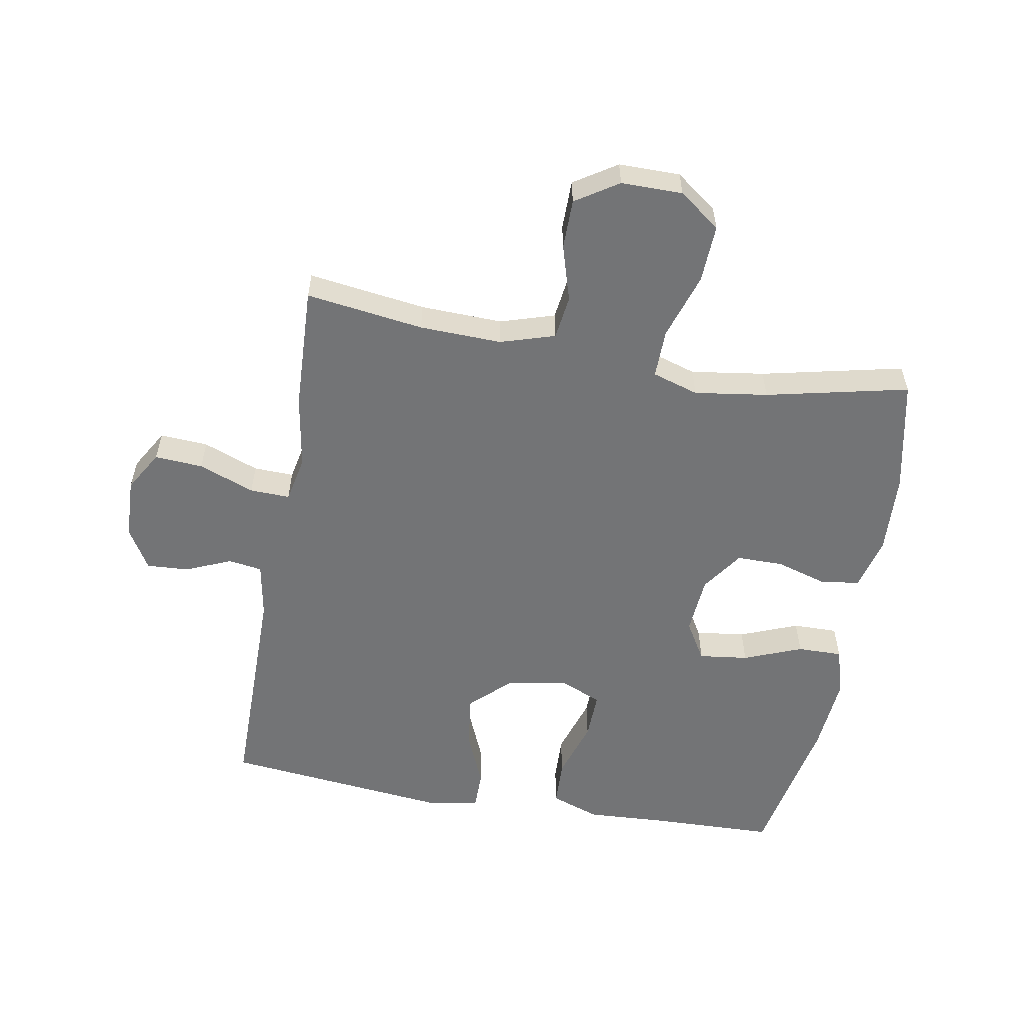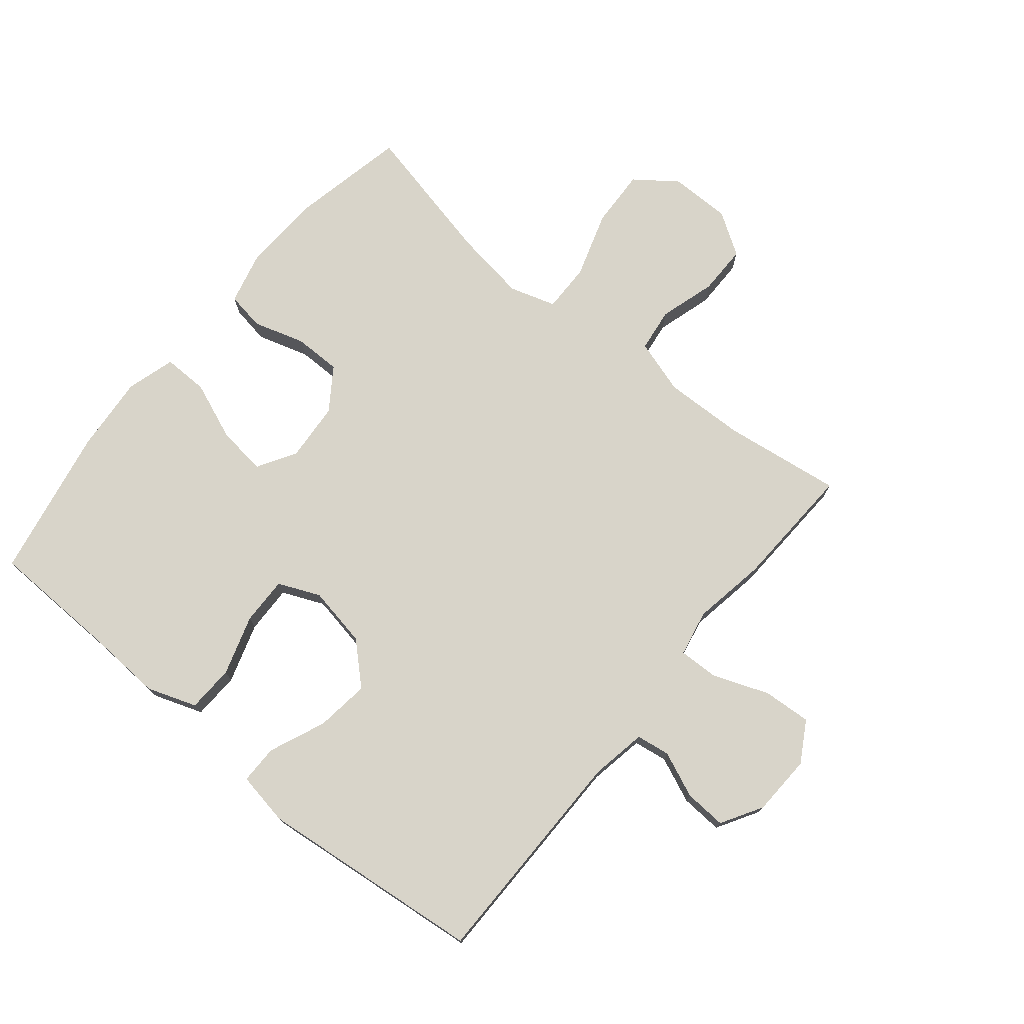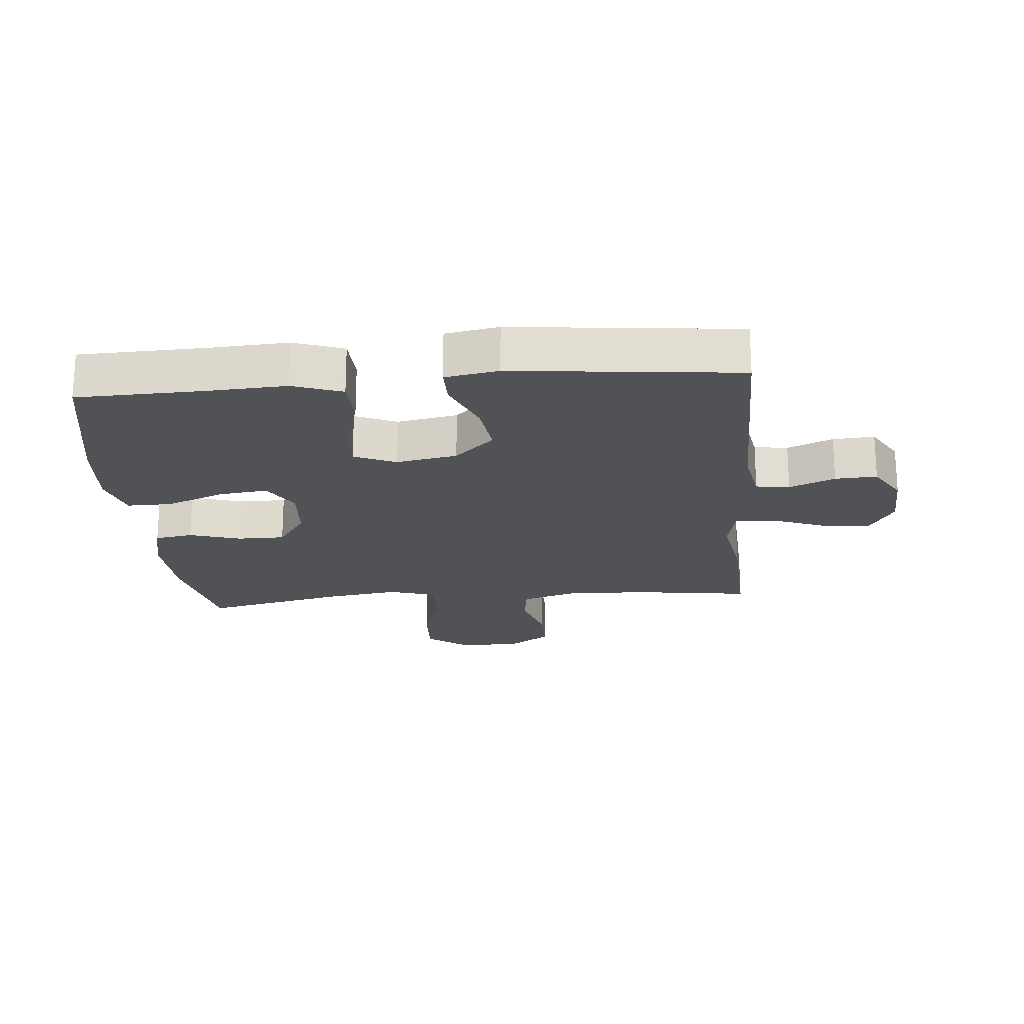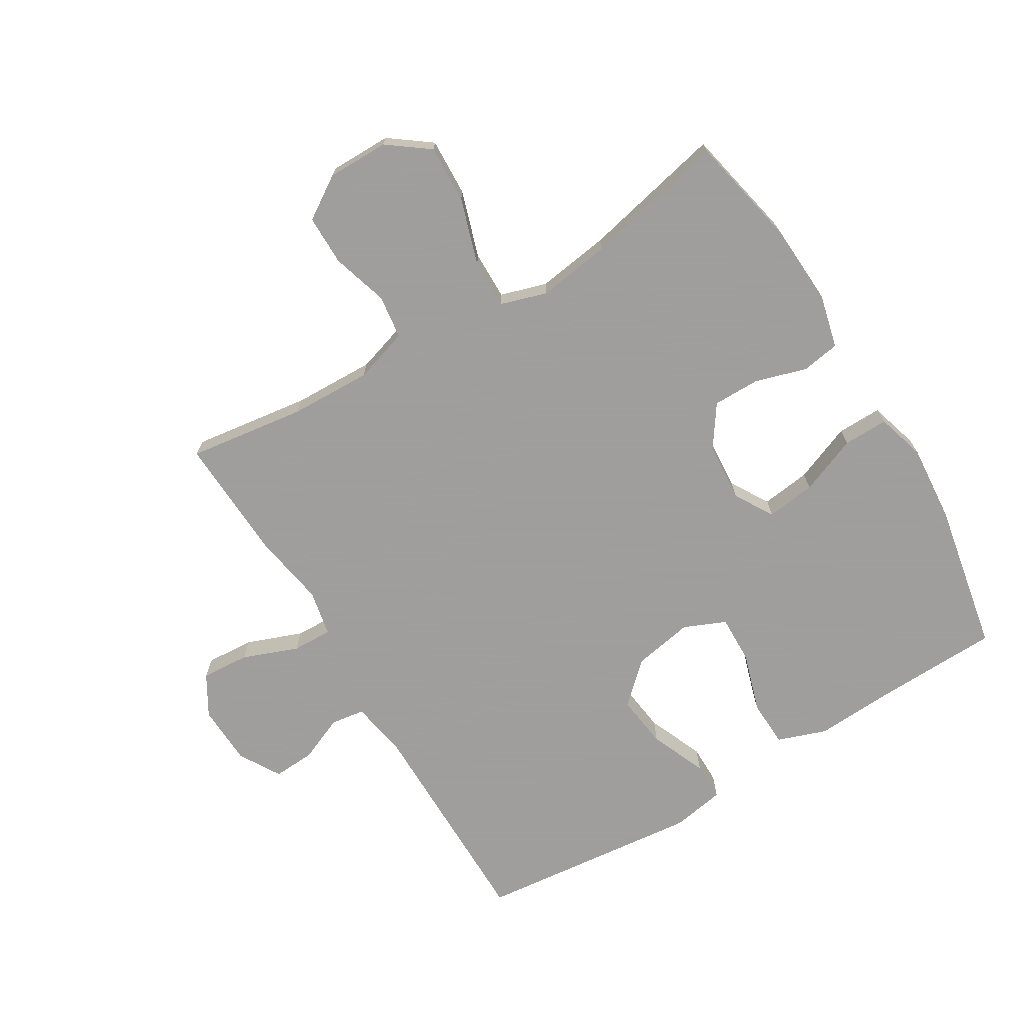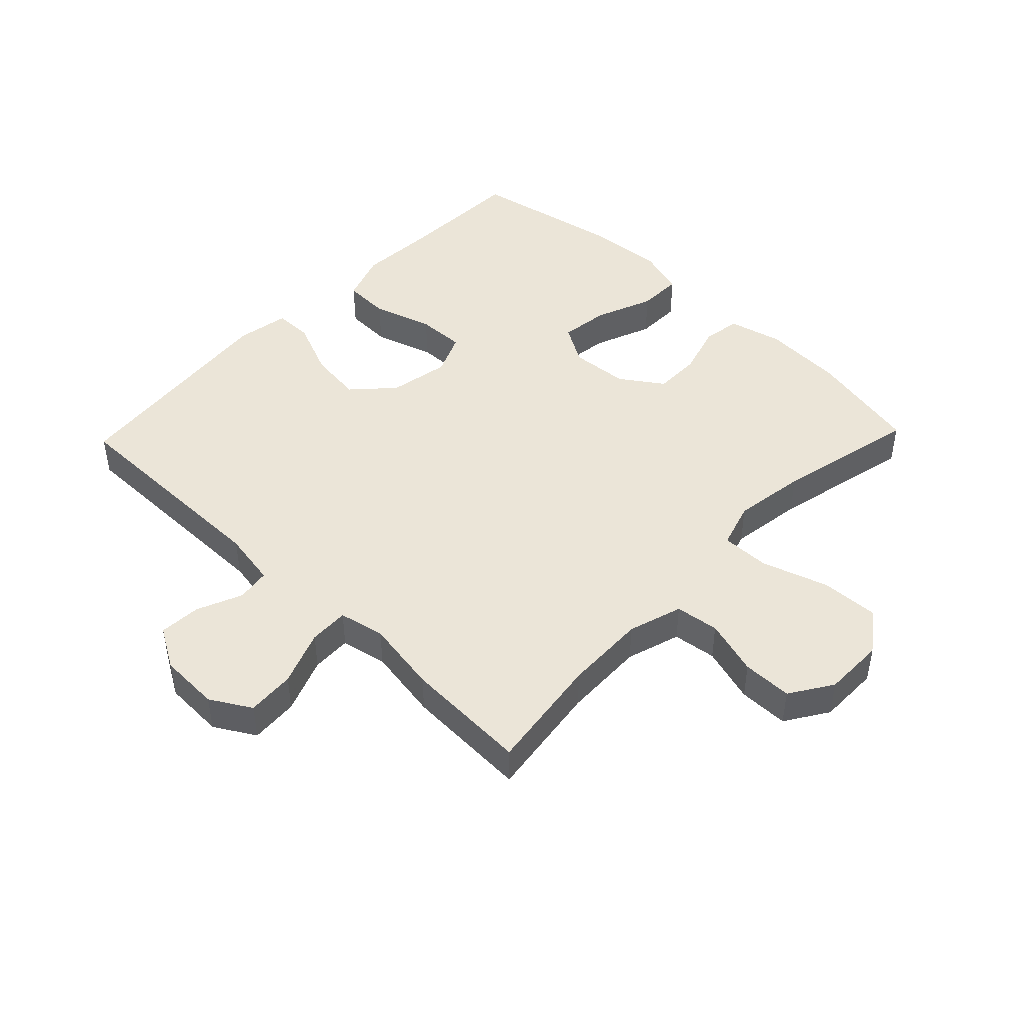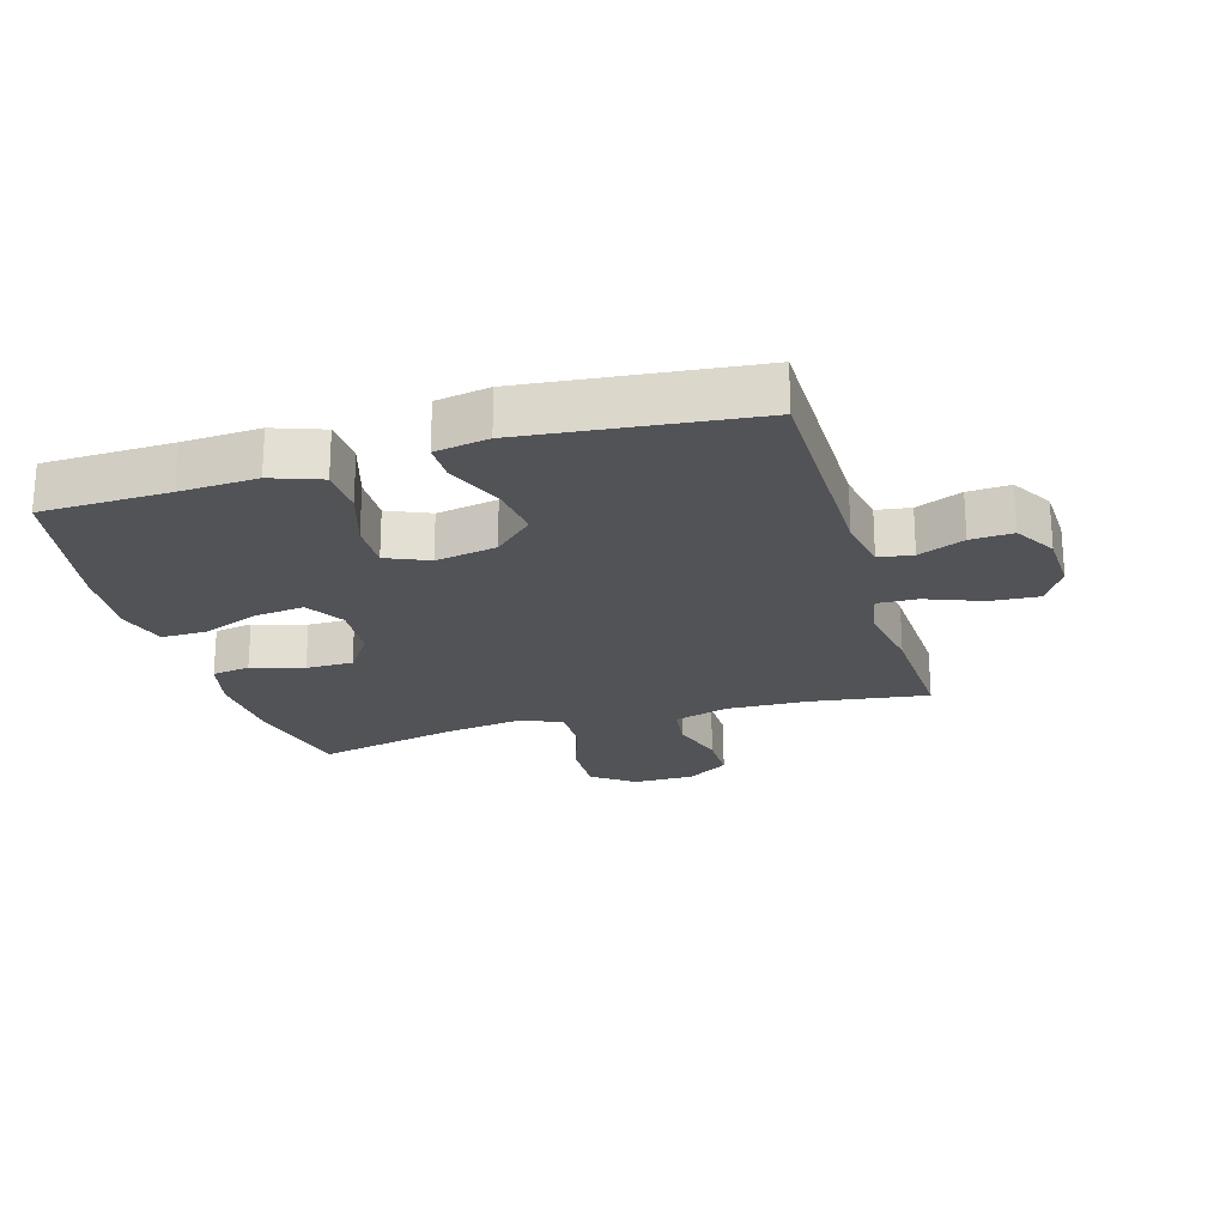
<metadata>
{"format":"obj","ext":"obj","renderer":"f3d","projection":"perspective","resolution":1024,"background":"white","views":[{"elev":-56.2,"azim":79.9,"up":"+Y"},{"elev":75.2,"azim":-50.6,"up":"+Y"},{"elev":-20.9,"azim":-85.0,"up":"+Y"},{"elev":-71.1,"azim":121.1,"up":"+Y"},{"elev":45.8,"azim":43.8,"up":"+Y"},{"elev":-22.2,"azim":-73.7,"up":"+Y"}]}
</metadata>
<code>
v 0.5 0.07 -0.5
v 0.319 0.07 -0.538
v 0.19 0.07 -0.545
v 0.104 0.07 -0.524
v 0.094 0.07 -0.463
v 0.119 0.07 -0.38
v 0.119 0.07 -0.305
v 0.052 0.07 -0.259
v -0.042 0.07 -0.252
v -0.104 0.07 -0.289
v -0.094 0.07 -0.368
v -0.057 0.07 -0.461
v -0.056 0.07 -0.533
v -0.134 0.07 -0.556
v -0.258 0.07 -0.546
v -0.5 0.07 -0.5
v -0.506 0.07 -0.296
v -0.513 0.07 -0.173
v -0.485 0.07 -0.094
v -0.41 0.07 -0.091
v -0.314 0.07 -0.121
v -0.237 0.07 -0.123
v -0.208 0.07 -0.056
v -0.226 0.07 0.041
v -0.285 0.07 0.104
v -0.371 0.07 0.093
v -0.461 0.07 0.055
v -0.523 0.07 0.055
v -0.538 0.07 0.14
v -0.5 0.07 0.5
v -0.141 0.07 0.501
v -0.052 0.07 0.517
v -0.044 0.07 0.571
v -0.075 0.07 0.644
v -0.079 0.07 0.711
v -0.013 0.07 0.75
v 0.084 0.07 0.754
v 0.149 0.07 0.716
v 0.144 0.07 0.639
v 0.11 0.07 0.55
v 0.108 0.07 0.486
v 0.182 0.07 0.471
v 0.3 0.07 0.491
v 0.5 0.07 0.5
v 0.474 0.07 0.312
v 0.47 0.07 0.181
v 0.497 0.07 0.094
v 0.567 0.07 0.085
v 0.657 0.07 0.112
v 0.737 0.07 0.112
v 0.781 0.07 0.044
v 0.781 0.07 -0.054
v 0.732 0.07 -0.12
v 0.639 0.07 -0.116
v 0.533 0.07 -0.082
v 0.455 0.07 -0.081
v 0.432 0.07 -0.155
v 0.449 0.07 -0.272
v 0.5 0 -0.5
v 0.319 0 -0.538
v 0.19 0 -0.545
v 0.104 0 -0.524
v 0.094 0 -0.463
v 0.119 0 -0.38
v 0.119 0 -0.305
v 0.052 0 -0.259
v -0.042 0 -0.252
v -0.104 0 -0.289
v -0.094 0 -0.368
v -0.057 0 -0.461
v -0.056 0 -0.533
v -0.134 0 -0.556
v -0.258 0 -0.546
v -0.5 0 -0.5
v -0.506 0 -0.296
v -0.513 0 -0.173
v -0.485 0 -0.094
v -0.41 0 -0.091
v -0.314 0 -0.121
v -0.237 0 -0.123
v -0.208 0 -0.056
v -0.226 0 0.041
v -0.285 0 0.104
v -0.371 0 0.093
v -0.461 0 0.055
v -0.523 0 0.055
v -0.538 0 0.14
v -0.5 0 0.5
v -0.141 0 0.501
v -0.052 0 0.517
v -0.044 0 0.571
v -0.075 0 0.644
v -0.079 0 0.711
v -0.013 0 0.75
v 0.084 0 0.754
v 0.149 0 0.716
v 0.144 0 0.639
v 0.11 0 0.55
v 0.108 0 0.486
v 0.182 0 0.471
v 0.3 0 0.491
v 0.5 0 0.5
v 0.474 0 0.312
v 0.47 0 0.181
v 0.497 0 0.094
v 0.567 0 0.085
v 0.657 0 0.112
v 0.737 0 0.112
v 0.781 0 0.044
v 0.781 0 -0.054
v 0.732 0 -0.12
v 0.639 0 -0.116
v 0.533 0 -0.082
v 0.455 0 -0.081
v 0.432 0 -0.155
v 0.449 0 -0.272
f 53 54 55
f 52 53 55
f 51 52 55
f 50 51 55
f 49 50 55
f 48 49 55
f 47 48 55 56
f 46 47 56 57
f 42 43 44 45
f 45 46 57
f 42 45 57
f 41 42 57
f 38 39 40
f 37 38 40
f 36 37 40
f 35 36 40
f 34 35 40
f 33 34 40
f 32 33 40 41
f 41 57 58
f 32 41 58
f 31 32 58
f 29 30 31
f 28 29 31
f 27 28 31
f 26 27 31
f 19 20 21
f 18 19 21
f 17 18 21
f 17 21 22
f 16 17 22
f 15 16 22
f 14 15 22
f 13 14 22
f 12 13 22
f 11 12 22
f 10 11 22 23
f 4 5 6
f 3 4 6
f 2 3 6
f 1 2 6
f 58 1 6
f 58 6 7
f 31 58 7 8
f 25 26 31
f 24 25 31
f 23 24 31
f 10 23 31
f 9 10 31
f 8 9 31
f 113 112 111
f 113 111 110
f 113 110 109
f 113 109 108
f 113 108 107
f 113 107 106
f 114 113 106 105
f 115 114 105 104
f 103 102 101 100
f 115 104 103
f 115 103 100
f 115 100 99
f 98 97 96
f 98 96 95
f 98 95 94
f 98 94 93
f 98 93 92
f 98 92 91
f 99 98 91 90
f 116 115 99
f 116 99 90
f 116 90 89
f 89 88 87
f 89 87 86
f 89 86 85
f 89 85 84
f 79 78 77
f 79 77 76
f 79 76 75
f 80 79 75
f 80 75 74
f 80 74 73
f 80 73 72
f 80 72 71
f 80 71 70
f 80 70 69
f 81 80 69 68
f 64 63 62
f 64 62 61
f 64 61 60
f 64 60 59
f 64 59 116
f 65 64 116
f 66 65 116 89
f 89 84 83
f 89 83 82
f 89 82 81
f 89 81 68
f 89 68 67
f 89 67 66
f 1 59 60 2
f 2 60 61 3
f 3 61 62 4
f 4 62 63 5
f 5 63 64 6
f 6 64 65 7
f 7 65 66 8
f 8 66 67 9
f 9 67 68 10
f 10 68 69 11
f 11 69 70 12
f 12 70 71 13
f 13 71 72 14
f 14 72 73 15
f 15 73 74 16
f 16 74 75 17
f 17 75 76 18
f 18 76 77 19
f 19 77 78 20
f 20 78 79 21
f 21 79 80 22
f 22 80 81 23
f 23 81 82 24
f 24 82 83 25
f 25 83 84 26
f 26 84 85 27
f 27 85 86 28
f 28 86 87 29
f 29 87 88 30
f 30 88 89 31
f 31 89 90 32
f 32 90 91 33
f 33 91 92 34
f 34 92 93 35
f 35 93 94 36
f 36 94 95 37
f 37 95 96 38
f 38 96 97 39
f 39 97 98 40
f 40 98 99 41
f 41 99 100 42
f 42 100 101 43
f 43 101 102 44
f 44 102 103 45
f 45 103 104 46
f 46 104 105 47
f 47 105 106 48
f 48 106 107 49
f 49 107 108 50
f 50 108 109 51
f 51 109 110 52
f 52 110 111 53
f 53 111 112 54
f 54 112 113 55
f 55 113 114 56
f 56 114 115 57
f 57 115 116 58
f 58 116 59 1

</code>
